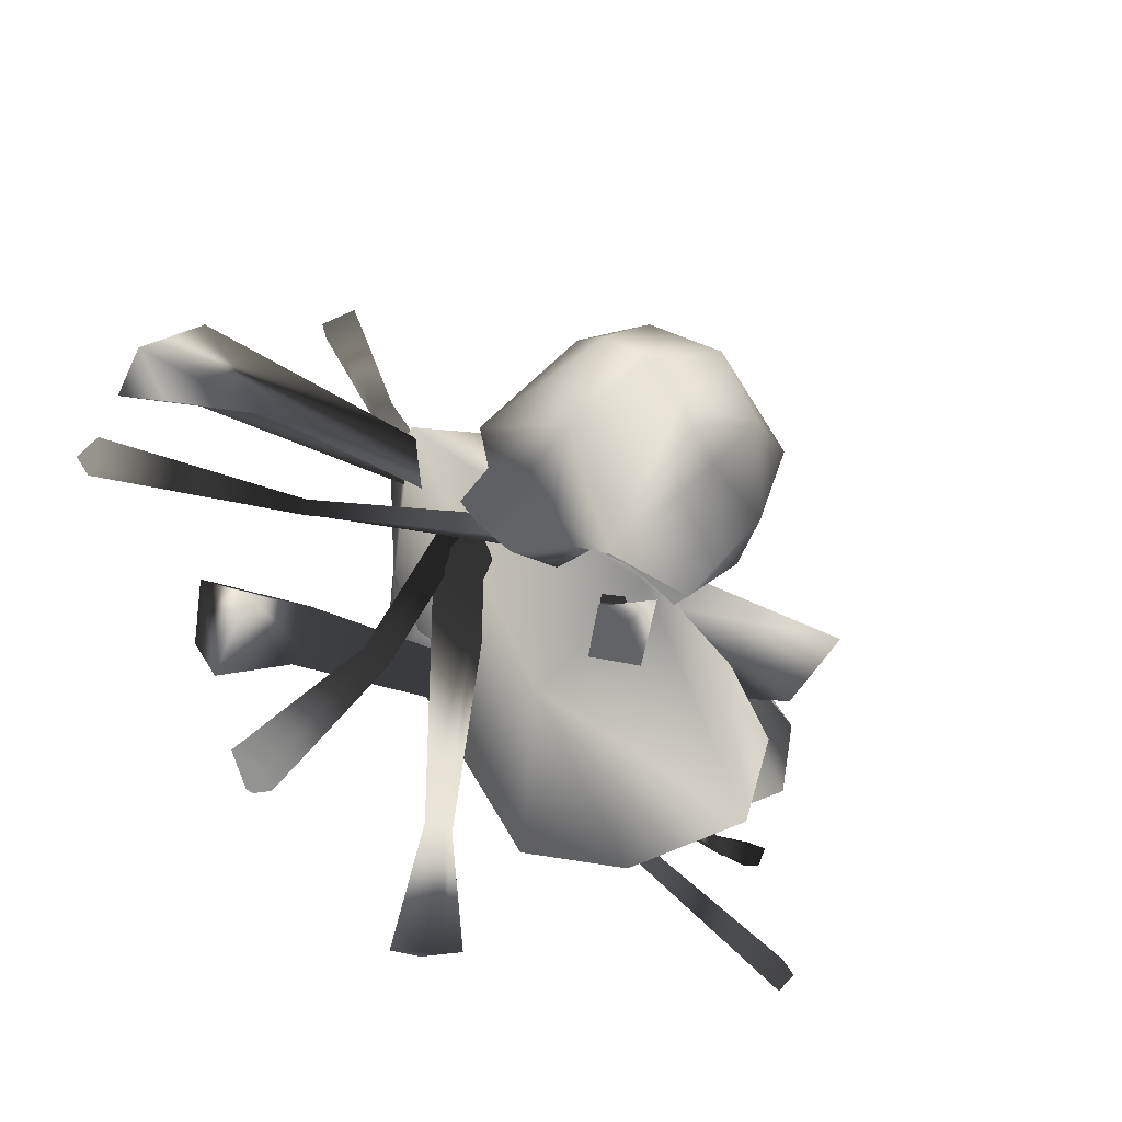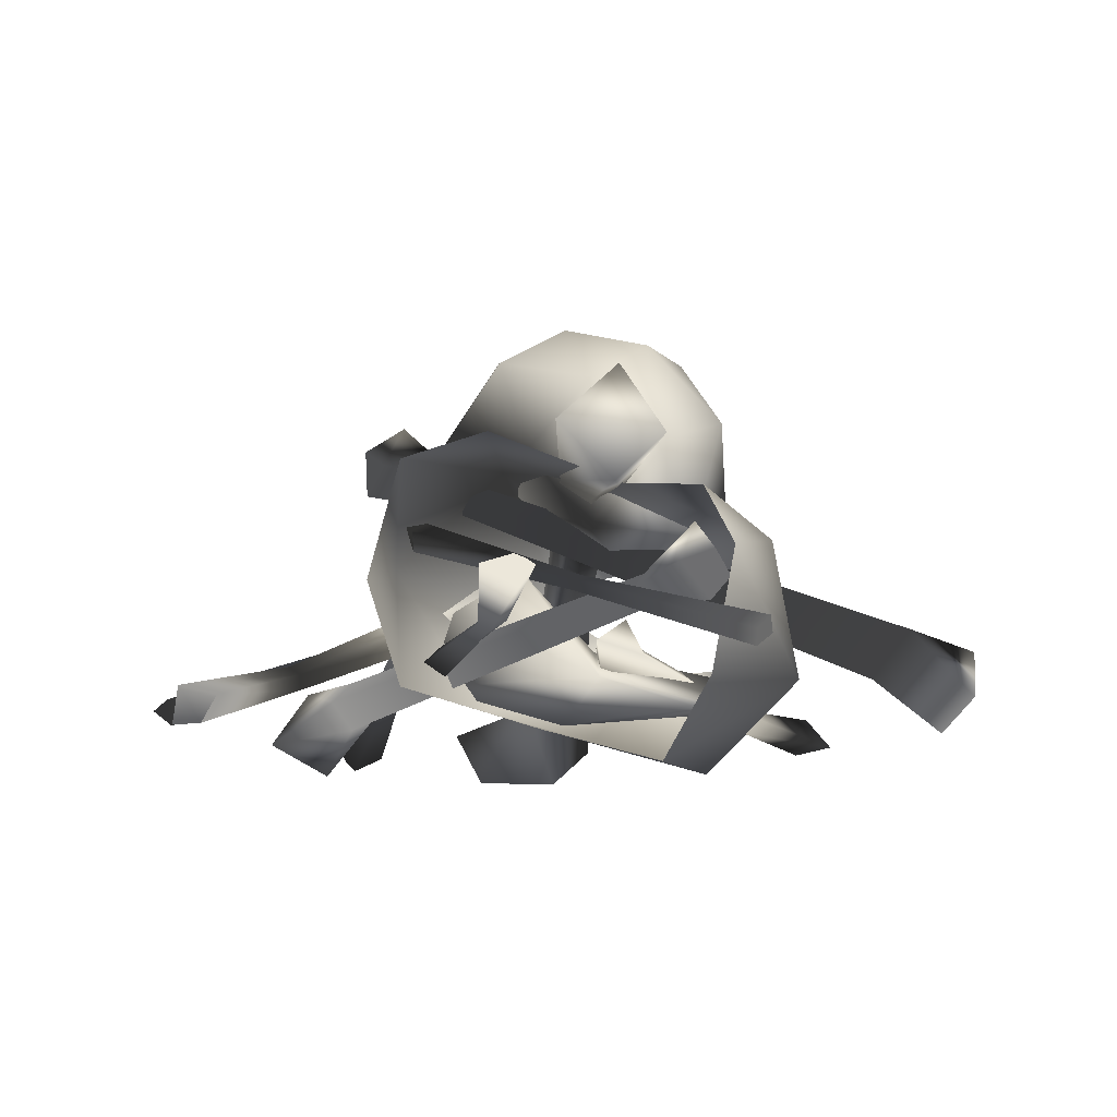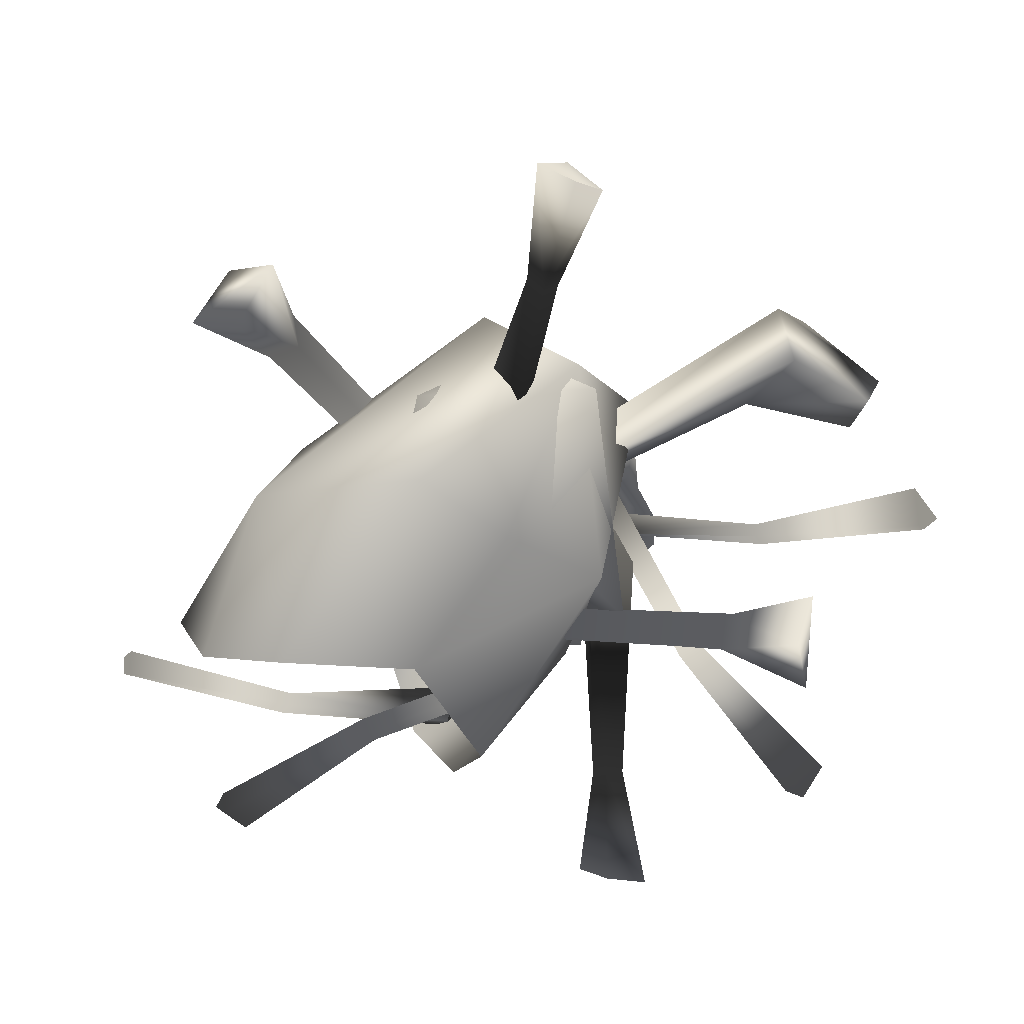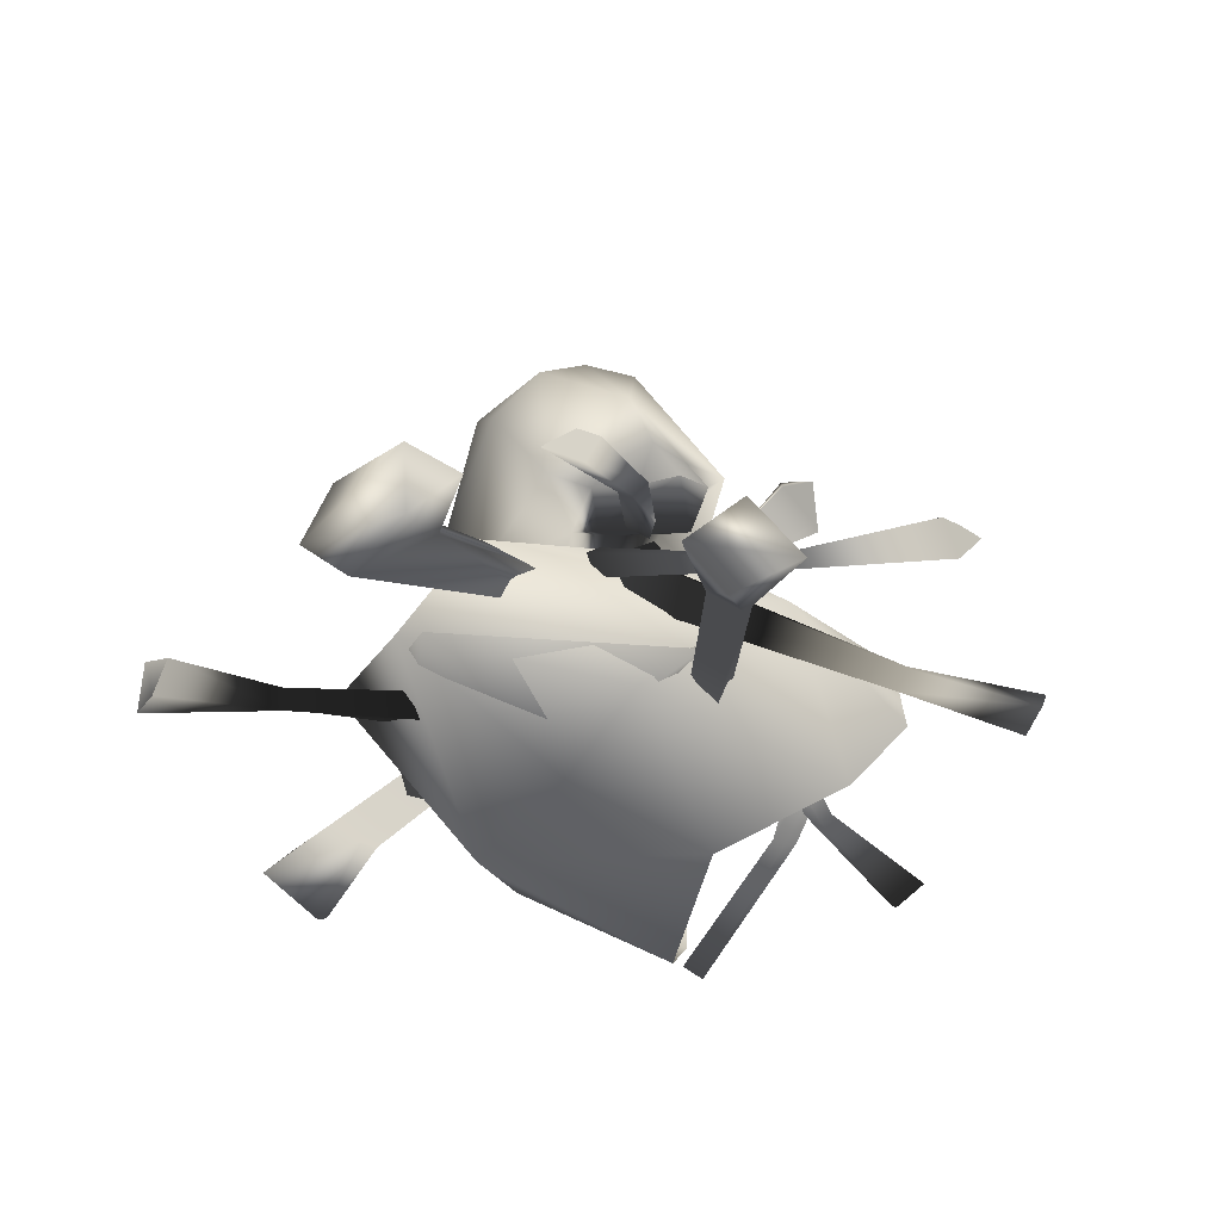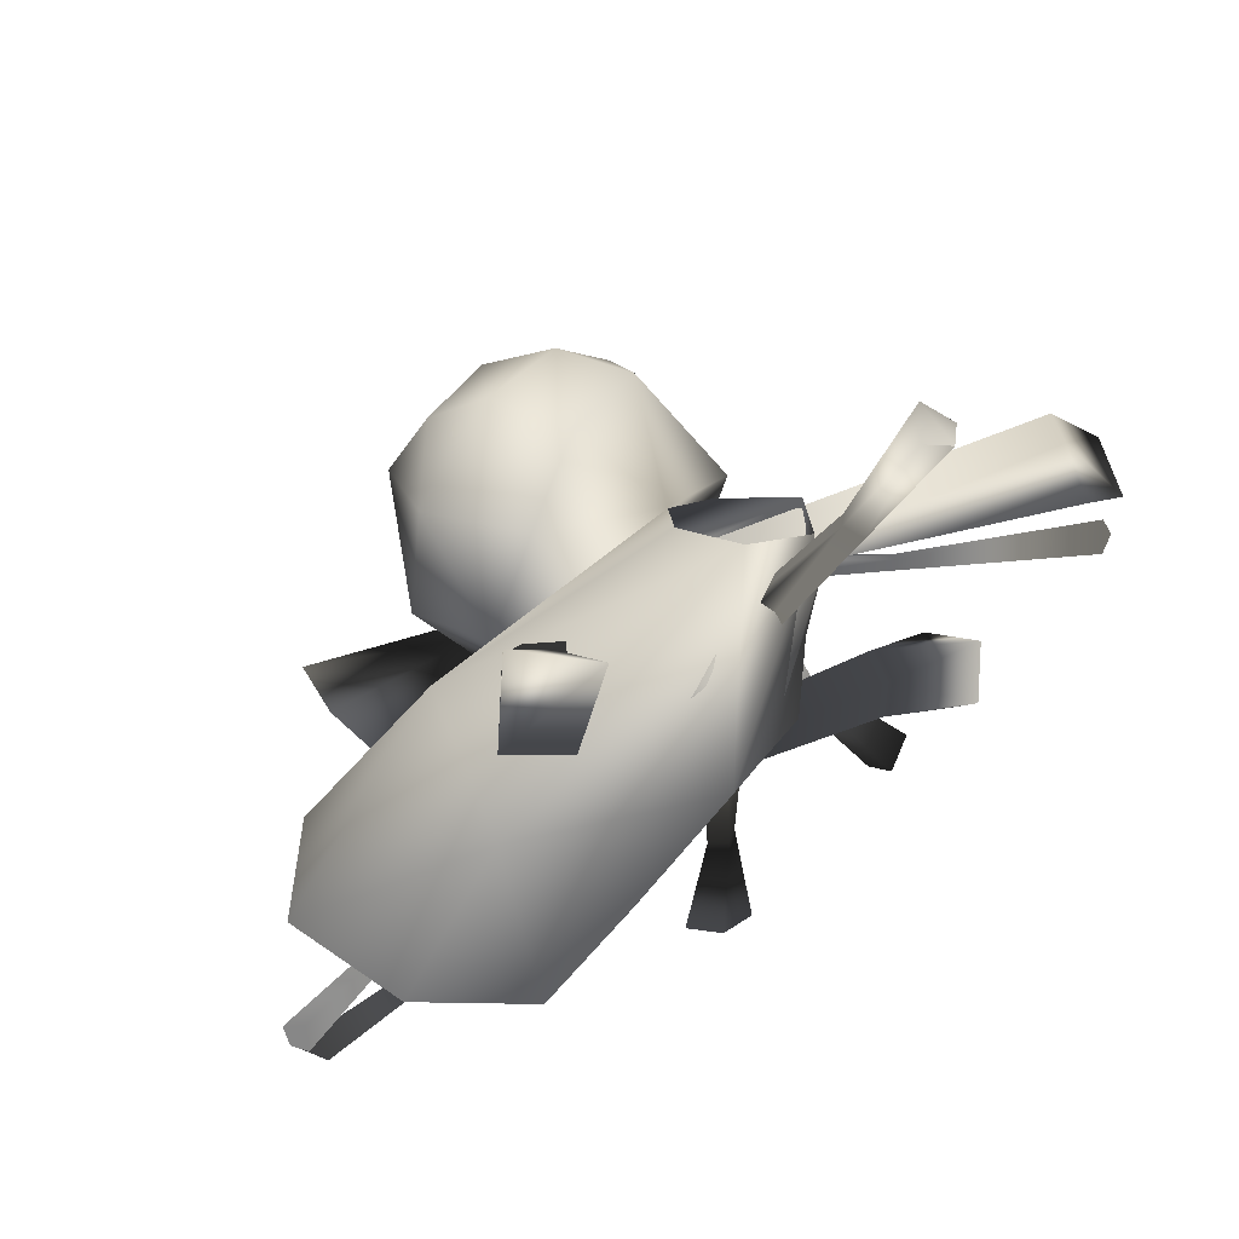
<metadata>
{"format":"obj","ext":"obj","renderer":"f3d","projection":"perspective","resolution":1024,"background":"white","views":[{"elev":-52.6,"azim":-44.0,"up":"+Y"},{"elev":-12.9,"azim":68.9,"up":"+Z"},{"elev":-69.8,"azim":-161.0,"up":"+Z"},{"elev":-36.3,"azim":-74.9,"up":"+Z"},{"elev":66.7,"azim":144.2,"up":"+Y"}]}
</metadata>
<code>
g
v -3.747 -2.192 7.474
v -3.997 -2.963 5.983
v -3.019 -3.505 6.231
v -2.693 -2.856 7.438
v -2.163 -1.553 5.789
v -1.31 -2.607 6.192
v -1.195 -0.4533 6.615
v -0.4135 -1.525 7.011
v 1.884 1.253 4.555
v 3.048 -0.2533 5.213
v -4.045 -1.187 6.8
v -4.303 -1.919 5.626
v -3.017 -0.4986 5.387
v -2.081 0.5352 6.224
v 0.6205 2.745 4.068
v -1.825 -3.017 7.139
v 2.749 1.786 11.05
v 3.238 3.944 8.729
v 1.536 3.406 10.93
v 4.391 1.358 7.641
v 3.509 2.862 5.321
v -1.138 -3.551 7.993
v -3.778 -1.568 9.172
v 2.317 -1.891 7.55
v -0.295 -1.791 11
v -1.982 -1.241 11.52
v 0.528 0.002497 11.99
v 2.895 -0.06874 9.847
v -0.7801 1.959 12.05
v -2.991 -0.0908 11.37
v -3.851 -0.5152 6.184
v 0.3684 4.726 9.928
v 1.601 4.803 6.325
v -4.437 0.5241 6.437
v -1.853 3.259 5.583
v -3.658 2.362 9.413
v -3.801 1.005 10.66
v -2.164 3.327 10.73
v -0.8461 4.551 8.082
v 7.288 0.1612 -2.074
v 6.644 4.581 0.5002
v 9.983 0.3902 -0.1421
v -3.815 4.793 2.405
v 1.461 4.101 -1.508
v -0.2528 1.169 -0.4597
v -1.575 7.169 2.319
v 3.798 -1.851 -0.8653
v 11.15 0.5612 3.054
v 5.615 4.352 4.678
v -1.555 4.264 5.171
v 4.848 0.114 6.145
v 9.373 0.4962 5.05
v -0.8995 5.919 4.06
v 3.047 -5.839 0.2438
v 4.552 -7.293 2.826
v -0.1439 -5.022 4.21
v -2.439 -1.417 0.6231
v -4.998 2.326 4.19
v 5.922 -6.829 5.908
v 1.031 -2.134 7.183
v 5.94 -4.36 6.925
v -3.084 2.829 5.253
v -4.084 3.948 2.16
v -1.148 0.606 0.1242
v -2.621 -3.187 1.299
v -0.541 -3.117 3.189
v 1.196 0.838 1.25
v 1.355 -1.679 4.177
v 2.779 3.066 0.2771
v 0.9416 5.976 0.5699
v -2.036 5.891 2.087
v -0.8447 1.474 2.376
v 4.889 8.278 1.577
v 0.8269 -3.682 6.551
v 0.3314 -3.546 6.07
v 3.89 8.374 1.209
v 0.02731 -3.19 6.566
v 3.82 9.168 1.99
v 4.845 9.189 2.581
v 0.5042 -3.239 6.962
v -0.4646 -5.85 6.473
v -0.5595 -5.895 7.84
v -1.047 -5.149 7.438
v 3.56 11.16 0.4219
v 0.7835 -5.746 7.134
v 0.03828 -4.904 8.498
v 6.428 10.29 0.4002
v 5.023 9.982 -0.4735
v 5.153 11.11 1.979
v -6.238 9.986 0.9785
v -5.6 10.62 0.3454
v -3.653 7.764 0.6523
v -4.082 7.679 1.078
v 0.256 1.285 1.445
v -0.1143 1.249 2.344
v -5.504 10.99 1.526
v -3.606 7.92 1.387
v -4.707 11.44 0.5292
v -3.295 8.188 1.063
v 1.441 2.179 1.931
v -0.115 2.625 2.467
v 0.9889 0.8382 2.396
v 0.5476 1.951 3.157
v 6.768 -0.9486 5.66
v 3.361 -0.2643 5.976
v 3.288 0.6917 6.435
v 7.323 0.3618 7.016
v 2.95 -0.09106 7.163
v -2.168 1.882 4.428
v -2.635 1.32 4.982
v -10.06 4.972 0.7495
v -10.73 3.943 1.898
v 7.035 -0.9218 8.939
v -8.3 2.095 1.821
v -12.31 1.611 1.413
v -11.06 0.5652 1.204
v 2.885 -1.055 6.605
v 6.546 -2.609 7.3
v -11.72 1.686 -0.2458
v -10.02 3.665 -0.4187
v -2.182 1.276 3.897
v -5.683 -3.952 0.7694
v 7.083 0.2848 2.606
v 7.157 -0.1882 2.09
v -5.248 -4.795 0.2765
v 7.193 -0.6477 2.592
v -5.613 -5.343 1.178
v -6.097 -4.552 1.913
v 7.043 -0.243 3.04
v 9.485 0.6174 1.903
v 9.918 0.5708 3.203
v 9.544 -0.2745 2.884
v -7.36 -6.782 0.01
v 8.821 1.531 2.757
v 8.971 0.4245 4.128
v -8.429 -3.994 0.2642
v -7.571 -4.905 -0.8604
v -7.887 -5.5 1.755
v -3.504 -0.2935 4.327
v -4.539 -5.344 2.383
v -4.277 -5.471 2.655
v -3.118 -0.5297 4.74
v -4.198 -5.413 2.218
v -6.097 -10.22 0.2356
v -7.054 -10 0.8028
v -2.907 -0.3715 3.918
v -3.806 -5.6 2.497
v -5.714 -10.45 0.7916
v -6.249 -10.35 1.067
v -2.727 -0.5587 4.348
v -6.177 -10.78 0.6662
v -2.719 -1.151 5.596
v -7.419 -2.189 2.914
v -7.483 -2.465 3.192
v -2.861 -1.577 6.012
v -7.331 -2.538 2.778
v -12.12 -2.686 -0.00147
v -12.35 -1.691 0.4862
v -2.507 -1.753 5.244
v -7.404 -2.958 3.069
v -12.27 -3.098 0.5575
v -12.43 -2.555 0.7852
v -2.682 -1.969 5.663
v -12.73 -2.803 0.3414
v 1.329 -10.56 0.00857
v 0.5023 -10.8 -0.6772
v -0.5007 -7.724 0.588
v -0.04444 -7.88 0.9624
v -2.285 -0.9189 3.485
v -1.876 -1.237 4.309
v 0.3609 -11.44 0.3743
v -0.5542 -8.06 1.259
v -0.5828 -11.36 -0.5939
v -0.9466 -8.133 0.921
v -3.655 -1.559 3.877
v -2.274 -2.539 4.079
v -2.805 -0.5749 4.604
v -2.674 -1.931 4.996
v 0.819 -4.445 1.399
v 6.321 -4.728 1.468
v 6.304 -4.439 1.741
v 0.8346 -4.01 1.829
v 6.398 -4.387 1.306
v 11.81 -5.564 1.335
v 11.53 -6.521 1.876
v 0.9584 -3.859 0.9882
v 6.416 -3.96 1.594
v 11.76 -5.128 1.896
v 11.65 -5.66 2.17
v 0.9504 -3.635 1.438
v 12.18 -5.536 1.942
v 12.23 1.04 0.549
v 8.471 -2.617 2.231
v 8.762 -2.769 2.456
v 12.65 0.7838 0.9182
v 8.618 -2.931 2.064
v 4.272 -5.902 3.774
v 3.925 -4.964 4.307
v 12.45 0.4764 0.1378
v 8.988 -3.203 2.3
v 4.765 -6.098 4.249
v 4.537 -5.61 4.533
v 12.73 0.3871 0.5402
v 4.215 -6.102 4.457
v -3.997 -2.963 5.983
v -3.997 -2.963 5.983
v -3.997 -2.963 5.983
v -3.997 -2.963 5.983
v 0.3314 -3.546 6.07
v 3.89 8.374 1.209
v 0.3314 -3.546 6.07
v 3.89 8.374 1.209
v 5.023 9.982 -0.4735
v -0.4646 -5.85 6.473
v 0.3314 -3.546 6.07
v -0.4646 -5.85 6.473
v -0.4646 -5.85 6.473
v -0.4646 -5.85 6.473
v 6.428 10.29 0.4002
v 6.428 10.29 0.4002
v 3.89 8.374 1.209
v 5.023 9.982 -0.4735
v -0.4646 -5.85 6.473
v 5.023 9.982 -0.4735
v 6.428 10.29 0.4002
v 1.441 2.179 1.931
v -3.295 8.188 1.063
v -3.295 8.188 1.063
v -3.295 8.188 1.063
v -4.707 11.44 0.5292
v -3.295 8.188 1.063
v 0.9889 0.8382 2.396
v -5.6 10.62 0.3454
v 0.9889 0.8382 2.396
v 1.441 2.179 1.931
v 1.441 2.179 1.931
v -4.707 11.44 0.5292
v -5.6 10.62 0.3454
v -8.3 2.095 1.821
v -8.3 2.095 1.821
v -11.06 0.5652 1.204
v 2.885 -1.055 6.605
v 6.546 -2.609 7.3
v 2.885 -1.055 6.605
v -8.3 2.095 1.821
v -8.3 2.095 1.821
v 7.323 0.3618 7.016
v 6.546 -2.609 7.3
v 6.768 -0.9486 5.66
v 7.323 0.3618 7.016
v 6.546 -2.609 7.3
v -11.72 1.686 -0.2458
v -11.72 1.686 -0.2458
v 2.885 -1.055 6.605
v 2.885 -1.055 6.605
v 7.157 -0.1882 2.09
v -5.248 -4.795 0.2765
v 7.157 -0.1882 2.09
v -5.248 -4.795 0.2765
v -7.571 -4.905 -0.8604
v 9.485 0.6174 1.903
v 7.157 -0.1882 2.09
v 9.485 0.6174 1.903
v 9.485 0.6174 1.903
v 9.485 0.6174 1.903
v -8.429 -3.994 0.2642
v -8.429 -3.994 0.2642
v -5.248 -4.795 0.2765
v -7.571 -4.905 -0.8604
v 9.485 0.6174 1.903
v -7.571 -4.905 -0.8604
v -8.429 -3.994 0.2642
v -4.539 -5.344 2.383
v -4.539 -5.344 2.383
v -4.539 -5.344 2.383
v -3.504 -0.2935 4.327
v -4.539 -5.344 2.383
v -7.054 -10 0.8028
v -7.054 -10 0.8028
v -6.097 -10.22 0.2356
v -3.504 -0.2935 4.327
v -7.054 -10 0.8028
v -6.097 -10.22 0.2356
v -7.054 -10 0.8028
v -6.249 -10.35 1.067
v -3.504 -0.2935 4.327
v -2.907 -0.3715 3.918
v -7.419 -2.189 2.914
v -7.419 -2.189 2.914
v -7.419 -2.189 2.914
v -2.719 -1.151 5.596
v -7.419 -2.189 2.914
v -12.35 -1.691 0.4862
v -12.35 -1.691 0.4862
v -12.12 -2.686 -0.00147
v -2.719 -1.151 5.596
v -12.35 -1.691 0.4862
v -12.12 -2.686 -0.00147
v -12.35 -1.691 0.4862
v -12.43 -2.555 0.7852
v -2.719 -1.151 5.596
v -2.507 -1.753 5.244
v -3.655 -1.559 3.877
v -0.9466 -8.133 0.921
v -0.9466 -8.133 0.921
v -0.9466 -8.133 0.921
v -0.5828 -11.36 -0.5939
v -0.9466 -8.133 0.921
v -2.805 -0.5749 4.604
v 0.5023 -10.8 -0.6772
v -2.805 -0.5749 4.604
v -3.655 -1.559 3.877
v -3.655 -1.559 3.877
v -0.5828 -11.36 -0.5939
v 0.5023 -10.8 -0.6772
v 6.321 -4.728 1.468
v 6.321 -4.728 1.468
v 6.321 -4.728 1.468
v 0.819 -4.445 1.399
v 6.321 -4.728 1.468
v 11.53 -6.521 1.876
v 11.53 -6.521 1.876
v 11.81 -5.564 1.335
v 0.819 -4.445 1.399
v 11.53 -6.521 1.876
v 11.81 -5.564 1.335
v 11.53 -6.521 1.876
v 11.65 -5.66 2.17
v 0.819 -4.445 1.399
v 0.9584 -3.859 0.9882
v 8.471 -2.617 2.231
v 8.471 -2.617 2.231
v 8.471 -2.617 2.231
v 12.23 1.04 0.549
v 8.471 -2.617 2.231
v 3.925 -4.964 4.307
v 3.925 -4.964 4.307
v 4.272 -5.902 3.774
v 12.23 1.04 0.549
v 3.925 -4.964 4.307
v 4.272 -5.902 3.774
v 3.925 -4.964 4.307
v 4.537 -5.61 4.533
v 12.23 1.04 0.549
v 12.45 0.4764 0.1378
f 1 2 3
f 3 4 1
f 205 5 6
f 6 3 206
f 7 8 6
f 6 5 7
f 9 10 8
f 8 7 9
f 1 11 12
f 12 2 1
f 207 12 13
f 13 5 208
f 7 5 13
f 13 14 7
f 9 7 14
f 14 15 9
f 6 8 16
f 17 18 19
f 18 20 21
f 8 22 16
f 4 23 1
f 24 8 10
f 24 25 22
f 22 26 23
f 20 24 10
f 25 27 26
f 20 17 28
f 27 17 29
f 8 24 22
f 18 17 20
f 28 27 25
f 17 27 28
f 24 20 28
f 29 30 26
f 4 22 23
f 22 25 26
f 16 3 6
f 22 4 16
f 16 4 3
f 24 28 25
f 10 21 20
f 10 9 21
f 17 19 29
f 27 29 26
f 26 30 23
f 13 31 14
f 32 19 18
f 18 21 33
f 14 31 34
f 11 1 23
f 35 15 14
f 35 34 36
f 34 23 37
f 33 15 35
f 36 37 38
f 33 39 32
f 38 29 32
f 14 34 35
f 18 33 32
f 39 36 38
f 32 39 38
f 35 39 33
f 29 37 30
f 11 23 34
f 34 37 36
f 31 13 12
f 34 31 11
f 31 12 11
f 35 36 39
f 15 33 21
f 15 21 9
f 32 29 19
f 38 37 29
f 37 23 30
f 40 41 42
f 43 44 45
f 44 46 41
f 44 47 45
f 41 48 42
f 46 49 41
f 49 50 51
f 49 52 48
f 41 49 48
f 46 53 49
f 52 49 51
f 40 44 41
f 49 53 50
f 44 40 47
f 43 46 44
f 54 55 56
f 43 45 57
f 57 56 58
f 57 45 47
f 56 55 59
f 58 56 60
f 60 51 50
f 60 59 61
f 56 59 60
f 58 60 62
f 61 51 60
f 54 56 57
f 60 50 62
f 57 47 54
f 43 57 58
f 63 64 65
f 66 67 68
f 64 69 67
f 70 69 64
f 65 64 67
f 63 70 64
f 66 65 67
f 63 71 70
f 68 67 72
f 67 70 72
f 70 71 72
f 63 65 72
f 65 66 72
f 71 63 72
f 66 68 72
f 67 69 70
f 73 74 75
f 75 76 73
f 209 77 78
f 78 210 211
f 74 73 79
f 79 80 74
f 79 78 77
f 77 80 79
f 81 82 83
f 78 84 212
f 85 80 86
f 84 87 88
f 76 213 73
f 78 89 84
f 82 85 86
f 74 80 85
f 77 214 83
f 77 215 216
f 78 79 89
f 85 82 217
f 77 83 80
f 85 218 74
f 79 73 219
f 220 89 79
f 86 83 82
f 221 84 222
f 83 86 80
f 223 75 74
f 84 89 87
f 224 225 73
f 90 91 92
f 92 93 90
f 93 92 94
f 94 95 93
f 96 90 93
f 93 97 96
f 98 99 92
f 92 91 98
f 94 92 99
f 99 100 94
f 101 97 93
f 93 95 101
f 101 226 227
f 228 97 101
f 229 230 96
f 96 97 231
f 102 95 94
f 232 103 95
f 96 233 90
f 101 95 103
f 234 235 103
f 100 102 94
f 103 236 101
f 96 237 238
f 104 105 106
f 106 107 104
f 108 106 109
f 109 110 108
f 110 109 111
f 111 112 110
f 106 108 113
f 113 107 106
f 114 112 115
f 115 116 114
f 117 105 104
f 104 118 117
f 119 120 239
f 240 241 119
f 121 109 106
f 106 105 121
f 242 243 113
f 113 108 244
f 121 120 111
f 111 109 121
f 121 105 117
f 117 245 121
f 121 246 120
f 120 119 111
f 247 248 249
f 112 114 110
f 250 113 251
f 252 115 111
f 253 116 115
f 254 108 110
f 255 110 114
f 115 112 111
f 122 123 124
f 124 125 122
f 256 126 127
f 127 257 258
f 123 122 128
f 128 129 123
f 128 127 126
f 126 129 128
f 130 131 132
f 127 133 259
f 134 129 135
f 133 136 137
f 125 260 122
f 127 138 133
f 131 134 135
f 123 129 134
f 126 261 132
f 126 262 263
f 127 128 138
f 134 131 264
f 126 132 129
f 134 265 123
f 128 122 266
f 267 138 128
f 135 132 131
f 268 133 269
f 132 135 129
f 270 124 123
f 133 138 136
f 271 272 122
f 139 140 141
f 141 142 139
f 273 143 144
f 144 145 274
f 275 276 146
f 146 143 277
f 144 143 147
f 147 148 144
f 147 141 149
f 149 148 147
f 150 147 143
f 143 146 150
f 150 142 141
f 141 147 150
f 278 149 141
f 141 140 279
f 148 151 280
f 281 142 150
f 151 282 283
f 284 151 285
f 149 151 148
f 286 150 287
f 152 153 154
f 154 155 152
f 288 156 157
f 157 158 289
f 290 291 159
f 159 156 292
f 157 156 160
f 160 161 157
f 160 154 162
f 162 161 160
f 163 160 156
f 156 159 163
f 163 155 154
f 154 160 163
f 293 162 154
f 154 153 294
f 161 164 295
f 296 155 163
f 164 297 298
f 299 164 300
f 162 164 161
f 301 163 302
f 165 166 167
f 167 168 165
f 168 167 169
f 169 170 168
f 171 165 168
f 168 172 171
f 173 174 167
f 167 166 173
f 169 167 174
f 174 175 169
f 176 172 168
f 168 170 176
f 176 303 304
f 305 172 176
f 306 307 171
f 171 172 308
f 177 170 169
f 309 178 170
f 171 310 165
f 176 170 178
f 311 312 178
f 175 177 169
f 178 313 176
f 171 314 315
f 179 180 181
f 181 182 179
f 316 183 184
f 184 185 317
f 318 319 186
f 186 183 320
f 184 183 187
f 187 188 184
f 187 181 189
f 189 188 187
f 190 187 183
f 183 186 190
f 190 182 181
f 181 187 190
f 321 189 181
f 181 180 322
f 188 191 323
f 324 182 190
f 191 325 326
f 327 191 328
f 189 191 188
f 329 190 330
f 192 193 194
f 194 195 192
f 331 196 197
f 197 198 332
f 333 334 199
f 199 196 335
f 197 196 200
f 200 201 197
f 200 194 202
f 202 201 200
f 203 200 196
f 196 199 203
f 203 195 194
f 194 200 203
f 336 202 194
f 194 193 337
f 201 204 338
f 339 195 203
f 204 340 341
f 342 204 343
f 202 204 201
f 344 203 345

</code>
